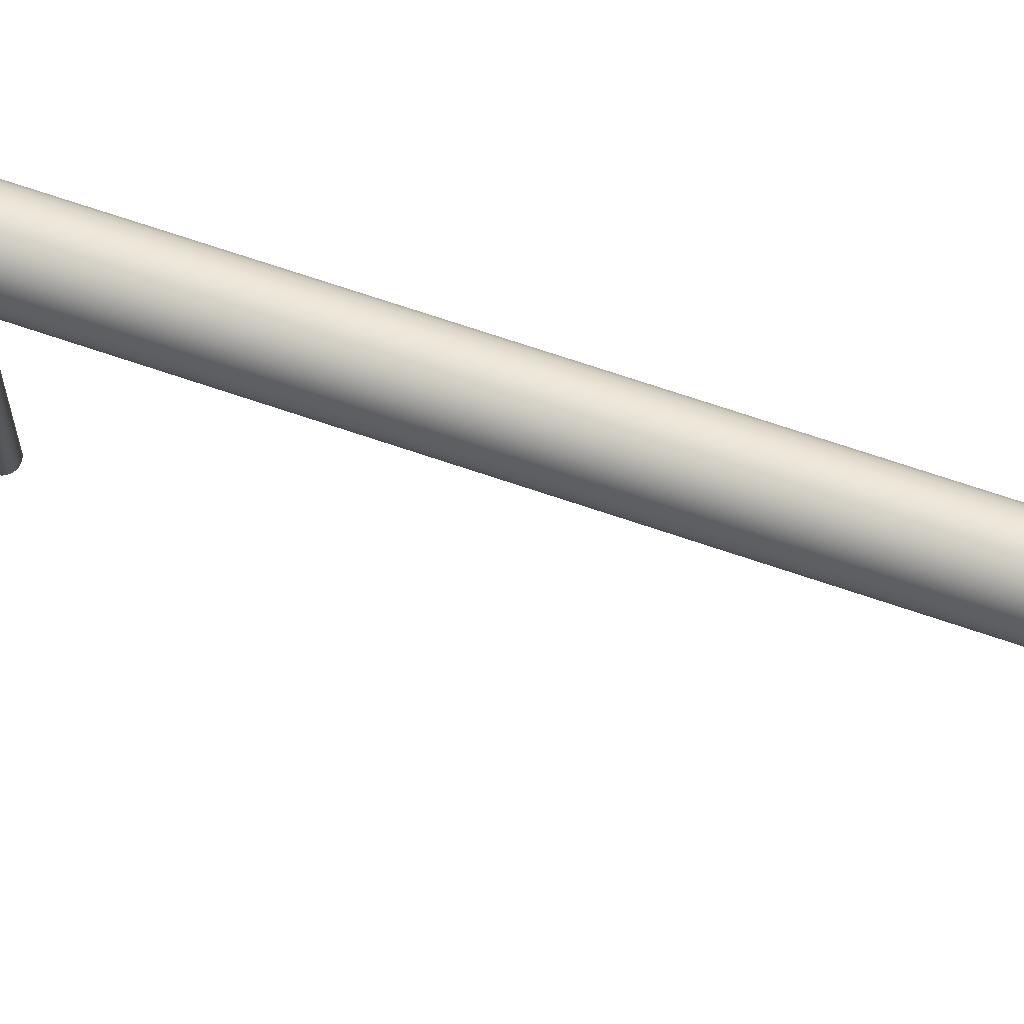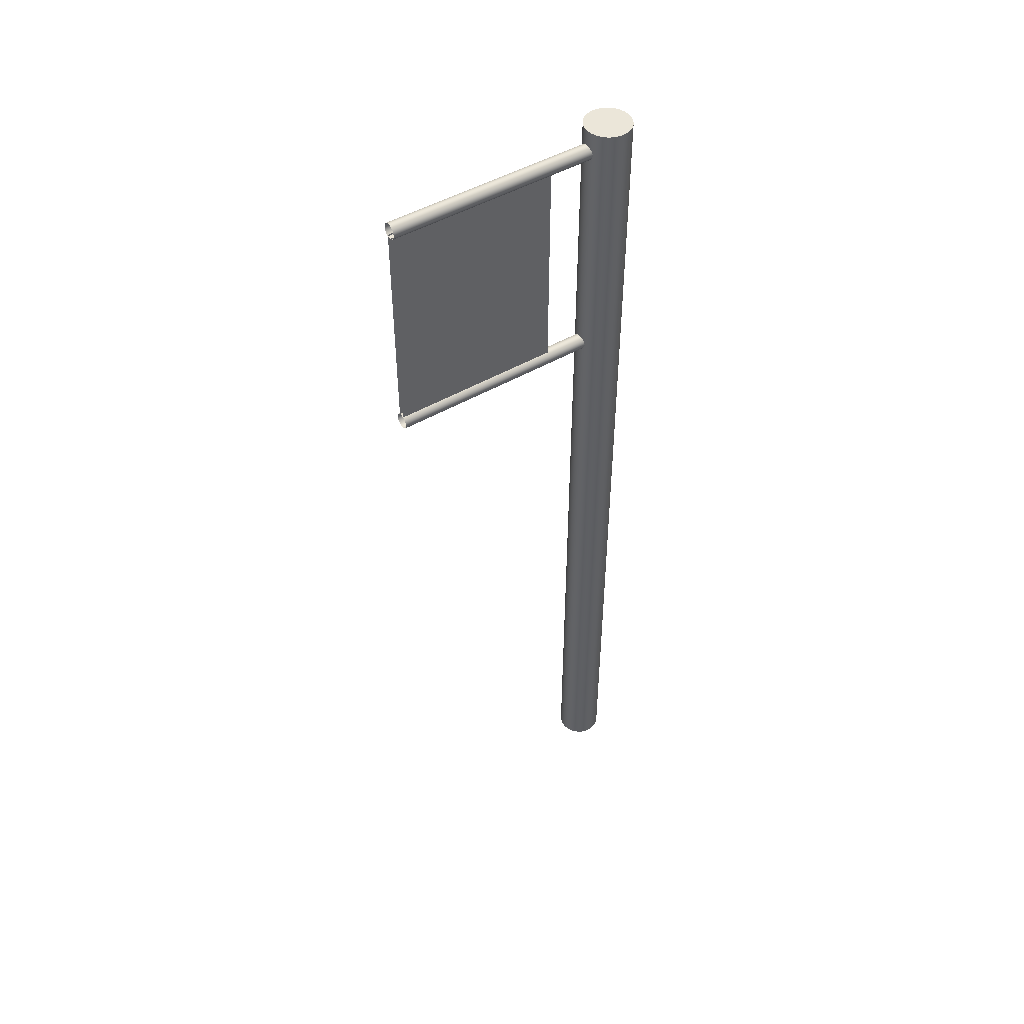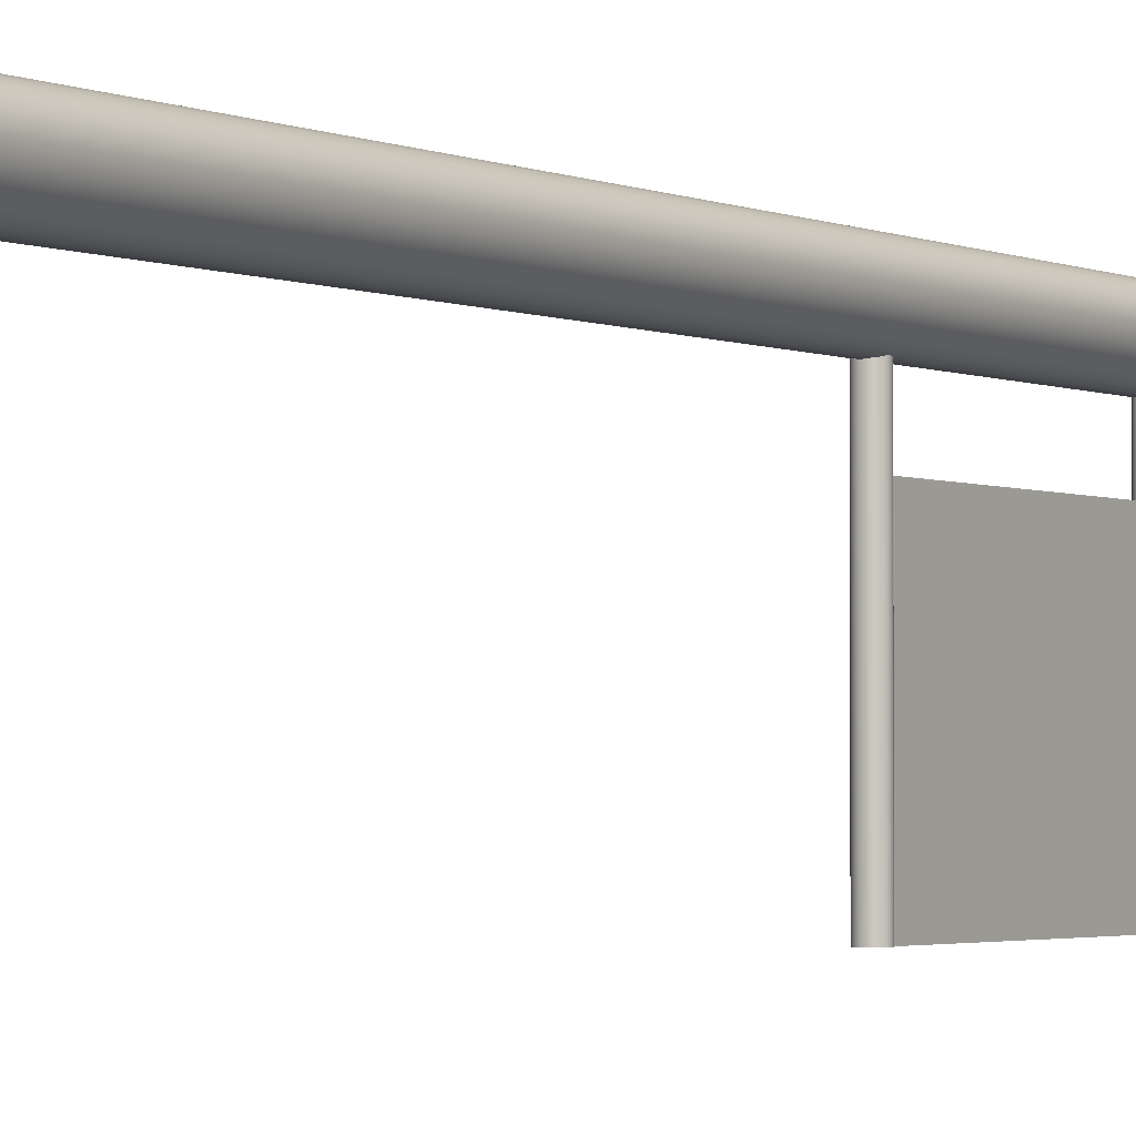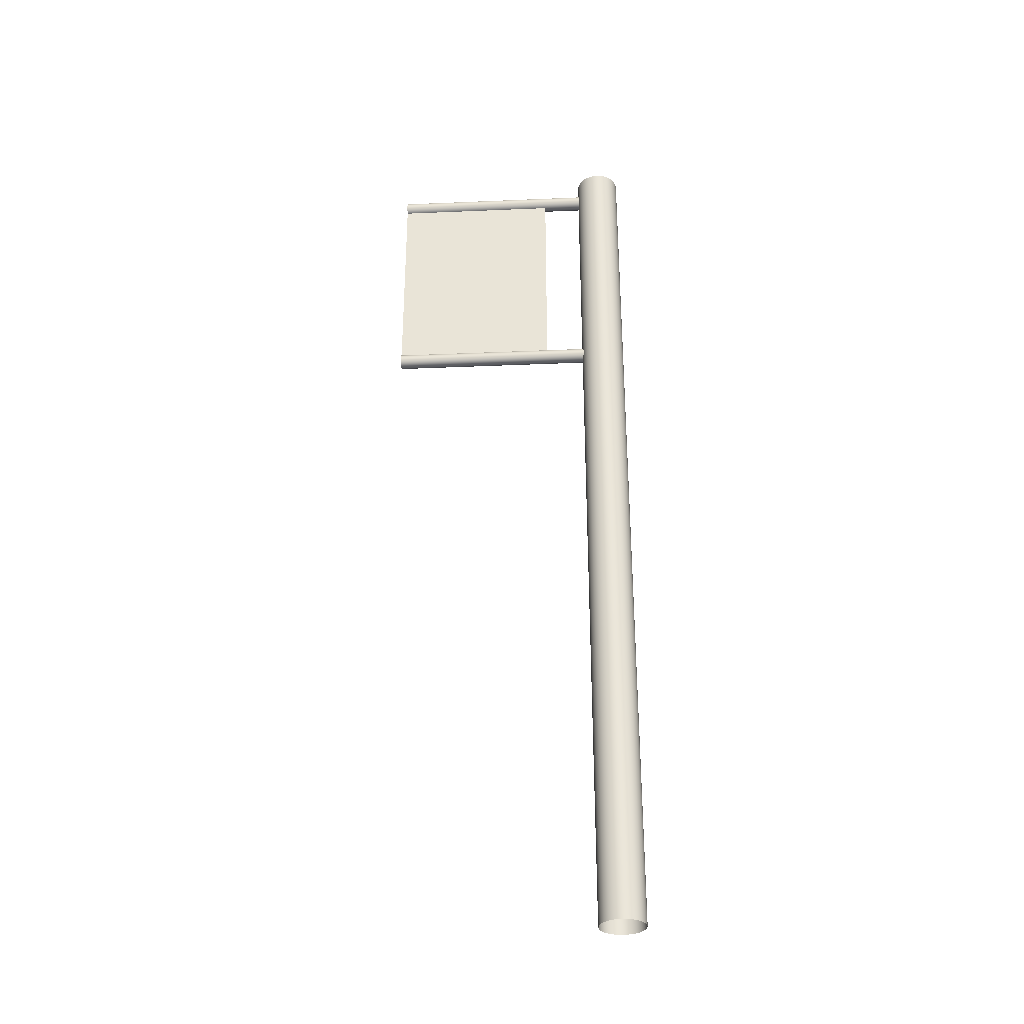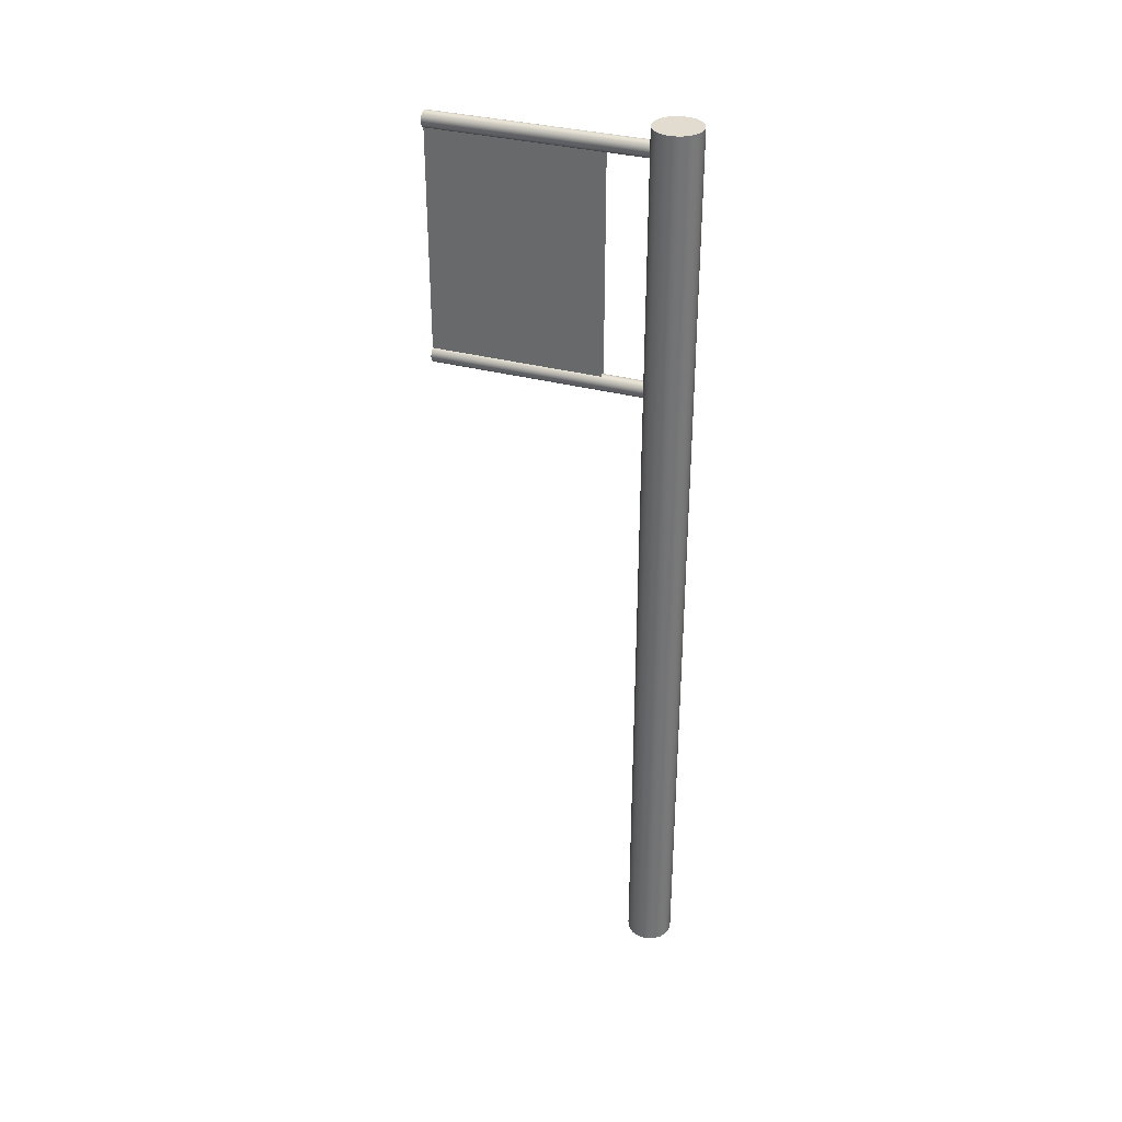
<metadata>
{"format":"obj","ext":"obj","renderer":"f3d","projection":"perspective","resolution":1024,"background":"white","views":[{"elev":70.9,"azim":-71.3,"up":"+Z"},{"elev":47.9,"azim":-123.3,"up":"+Y"},{"elev":-2.3,"azim":31.2,"up":"+Z"},{"elev":-32.1,"azim":-86.6,"up":"+Y"},{"elev":34.2,"azim":-70.2,"up":"+Y"}]}
</metadata>
<code>
o object1
g object1
v -0.004043 1.966 -0
v -0 1.967 -0
v -0 1.967 -0.5
v -0.004043 1.966 -0.5
v -0.007854 1.965 -0
v -0.007854 1.965 -0.5
v -0.0112 1.963 -0
v -0.0112 1.963 -0.5
v -0.0139 1.96 -0
v -0.0139 1.96 -0.5
v -0.0158 1.956 -0
v -0.0158 1.956 -0.5
v -0.01677 1.952 -0
v -0.01677 1.952 -0.5
v -0.01677 1.948 -0
v -0.01677 1.948 -0.5
v -0.0158 1.944 -0
v -0.0158 1.944 -0.5
v -0.0139 1.94 -0
v -0.0139 1.94 -0.5
v -0.0112 1.937 -0
v -0.0112 1.937 -0.5
v -0.007854 1.935 -0
v -0.007854 1.935 -0.5
v -0.004043 1.934 -0
v -0.004043 1.934 -0.5
v -0 1.933 -0
v -0 1.933 -0.5
v 0.004043 1.934 -0
v 0.004043 1.934 -0.5
v 0.007854 1.935 -0
v 0.007854 1.935 -0.5
v 0.0112 1.937 -0
v 0.0112 1.937 -0.5
v 0.0139 1.94 -0
v 0.0139 1.94 -0.5
v 0.0158 1.944 -0
v 0.0158 1.944 -0.5
v 0.01677 1.948 -0
v 0.01677 1.948 -0.5
v 0.01677 1.952 -0
v 0.01677 1.952 -0.5
v 0.0158 1.956 -0
v 0.0158 1.956 -0.5
v 0.0139 1.96 -0
v 0.0139 1.96 -0.5
v 0.0112 1.963 -0
v 0.0112 1.963 -0.5
v 0.007854 1.965 -0
v 0.007854 1.965 -0.5
v 0.004043 1.966 -0
v 0.004043 1.966 -0.5
f 1 2 3
f 52 3 51
f 51 49 50
f 49 48 50
f 47 46 48
f 45 44 46
f 43 42 44
f 41 40 42
f 37 38 40
f 35 36 38
f 33 34 36
f 31 32 34
f 29 30 32
f 27 28 30
f 25 26 28
f 23 24 26
f 21 22 24
f 19 20 22
f 17 18 20
f 15 16 18
f 15 14 16
f 13 12 14
f 11 10 12
f 9 8 10
f 7 6 8
f 5 4 6
f 7 5 6
f 9 7 8
f 11 9 10
f 13 11 12
f 15 13 14
f 17 15 18
f 19 17 20
f 21 19 22
f 23 21 24
f 25 23 26
f 27 25 28
f 29 27 30
f 31 29 32
f 33 31 34
f 35 33 36
f 37 35 38
f 39 37 40
f 41 39 40
f 43 41 42
f 45 43 44
f 47 45 46
f 49 47 48
f 51 50 52
f 3 2 51
f 5 1 4
f 1 3 4
o object2
g object2
v -0.00625 1.637 -0.3125
v -0.00625 1.762 -0.3125
v -0.00625 1.762 -0.1875
v -0.00625 1.637 -0.1875
v -0.00625 1.637 -0.4375
v -0.00625 1.762 -0.4375
v -0.00625 1.637 -0.5
v -0.00625 1.762 -0.5
v -0.00625 1.512 -0.5
v -0.00625 1.512 -0.4375
v -0.00625 1.887 -0.5
v -0.00625 1.887 -0.4375
v -0.00625 1.512 -0.3125
v -0.00625 1.887 -0.3125
v -0.00625 1.512 -0.1875
v -0.00625 1.462 -0.5
v -0.00625 1.462 -0.1375
v -0.00625 1.938 -0.1375
v -0.00625 1.938 -0.5
v -0.00625 1.887 -0.1875
f 67 65 69
f 65 68 69
f 65 62 68
f 62 61 68
f 71 64 66
f 70 66 72
f 70 71 66
f 71 63 64
f 70 72 55
f 69 70 56
f 70 55 56
f 56 67 69
f 59 62 57
f 64 63 60
f 72 66 54
f 58 64 60
f 54 58 57
f 59 61 62
f 53 54 57
f 55 72 54
f 65 67 56
f 53 65 56
f 56 55 53
f 62 65 53
f 57 58 60
f 66 64 58
f 54 66 58
f 57 60 59
f 57 62 53
f 55 54 53
o object3
g object3
v 0.00625 1.762 -0.4375
v 0.00625 1.887 -0.4375
v 0.00625 1.887 -0.3125
v 0.00625 1.762 -0.3125
v 0.00625 1.762 -0.5
v 0.00625 1.887 -0.5
v 0.00625 1.637 -0.5
v 0.00625 1.637 -0.4375
v 0.00625 1.512 -0.5
v 0.00625 1.512 -0.4375
v 0.00625 1.512 -0.3125
v 0.00625 1.637 -0.3125
v 0.00625 1.512 -0.1875
v 0.00625 1.637 -0.1875
v 0.00625 1.762 -0.1875
v 0.00625 1.887 -0.1875
v 0.00625 1.462 -0.5
v 0.00625 1.462 -0.1375
v 0.00625 1.938 -0.1375
v 0.00625 1.938 -0.5
f 86 87 91
f 86 91 90
f 90 83 85
f 89 82 83
f 89 81 82
f 90 89 83
f 90 85 86
f 87 88 91
f 88 75 91
f 75 92 91
f 75 74 92
f 74 78 92
f 76 75 87
f 80 82 81
f 80 81 79
f 85 83 84
f 86 85 84
f 75 88 87
f 73 76 84
f 80 73 84
f 78 74 73
f 77 78 73
f 73 74 76
f 83 82 80
f 84 83 80
f 76 87 86
f 84 76 86
f 74 75 76
f 79 73 80
f 79 77 73
o object4
g object4
v -0 2 0.05
v 0.01197 2 0.04855
v 0.02324 2 0.04427
v 0.03316 2 0.03743
v 0.04115 2 0.0284
v 0.04675 2 0.01773
v 0.04964 2 0.006027
v 0.04964 2 -0.006027
v 0.04675 2 -0.01773
v 0.04115 2 -0.0284
v 0.03316 2 -0.03743
v 0.02324 2 -0.04427
v 0.01197 2 -0.04855
v -0 2 -0.05
v -0.01197 2 -0.04855
v -0.02324 2 -0.04427
v -0.03316 2 -0.03743
v -0.04115 2 -0.0284
v -0.04675 2 -0.01773
v -0.04964 2 -0.006027
v -0.04964 2 0.006027
v -0.04675 2 0.01773
v -0.04115 2 0.0284
v -0.03316 2 0.03743
v -0.02324 2 0.04427
v -0.01197 2 0.04855
v -0 2 0
v -0 -0 0.05
v -0.01197 -0 0.04855
v -0.02324 -0 0.04427
v -0.03316 -0 0.03743
v -0.04115 -0 0.0284
v -0.04675 -0 0.01773
v -0.04964 -0 0.006027
v -0.04964 -0 -0.006027
v -0.04675 -0 -0.01773
v -0.04115 -0 -0.0284
v -0.03316 -0 -0.03743
v -0.02324 -0 -0.04427
v -0.01197 -0 -0.04855
v -0 -0 -0.05
v 0.01197 -0 -0.04855
v 0.02324 -0 -0.04427
v 0.03316 -0 -0.03743
v 0.04115 -0 -0.0284
v 0.04675 -0 -0.01773
v 0.04964 -0 -0.006027
v 0.04964 -0 0.006027
v 0.04675 -0 0.01773
v 0.04115 -0 0.0284
v 0.03316 -0 0.03743
v 0.02324 -0 0.04427
v 0.01197 -0 0.04855
f 93 94 119
f 117 118 119
f 116 117 119
f 115 116 119
f 114 115 119
f 113 114 119
f 112 113 119
f 111 112 119
f 110 111 119
f 109 110 119
f 108 109 119
f 107 108 119
f 106 107 119
f 105 106 119
f 104 105 119
f 103 104 119
f 102 103 119
f 101 102 119
f 100 101 119
f 99 100 119
f 98 99 119
f 97 98 119
f 96 97 119
f 95 96 119
f 94 95 119
f 118 93 119
f 121 120 93
f 94 120 145
f 144 95 94
f 143 96 95
f 142 97 96
f 141 98 97
f 140 99 98
f 140 100 99
f 139 101 100
f 138 102 101
f 137 103 102
f 136 104 103
f 135 105 104
f 134 106 105
f 132 107 106
f 131 108 107
f 130 109 108
f 129 110 109
f 128 111 110
f 127 112 111
f 127 113 112
f 126 114 113
f 125 115 114
f 124 116 115
f 123 117 116
f 122 118 117
f 123 122 117
f 124 123 116
f 125 124 115
f 126 125 114
f 127 126 113
f 128 127 111
f 129 128 110
f 130 129 109
f 131 130 108
f 132 131 107
f 133 132 106
f 134 133 106
f 135 134 105
f 136 135 104
f 137 136 103
f 138 137 102
f 139 138 101
f 140 139 100
f 141 140 98
f 142 141 97
f 143 142 96
f 144 143 95
f 145 144 94
f 94 93 120
f 122 121 118
f 121 93 118
o object5
g object5
v -0.004043 1.466 -0
v -0 1.467 -0
v -0 1.467 -0.5
v -0.004043 1.466 -0.5
v -0.007854 1.465 -0
v -0.007854 1.465 -0.5
v -0.0112 1.463 -0
v -0.0112 1.463 -0.5
v -0.0139 1.46 -0
v -0.0139 1.46 -0.5
v -0.0158 1.456 -0
v -0.0158 1.456 -0.5
v -0.01677 1.452 -0
v -0.01677 1.452 -0.5
v -0.01677 1.448 -0
v -0.01677 1.448 -0.5
v -0.0158 1.444 -0
v -0.0158 1.444 -0.5
v -0.0139 1.44 -0
v -0.0139 1.44 -0.5
v -0.0112 1.437 -0
v -0.0112 1.437 -0.5
v -0.007854 1.435 -0
v -0.007854 1.435 -0.5
v -0.004043 1.434 -0
v -0.004043 1.434 -0.5
v -0 1.433 -0
v -0 1.433 -0.5
v 0.004043 1.434 -0
v 0.004043 1.434 -0.5
v 0.007854 1.435 -0
v 0.007854 1.435 -0.5
v 0.0112 1.437 -0
v 0.0112 1.437 -0.5
v 0.0139 1.44 -0
v 0.0139 1.44 -0.5
v 0.0158 1.444 -0
v 0.0158 1.444 -0.5
v 0.01677 1.448 -0
v 0.01677 1.448 -0.5
v 0.01677 1.452 -0
v 0.01677 1.452 -0.5
v 0.0158 1.456 -0
v 0.0158 1.456 -0.5
v 0.0139 1.46 -0
v 0.0139 1.46 -0.5
v 0.0112 1.463 -0
v 0.0112 1.463 -0.5
v 0.007854 1.465 -0
v 0.007854 1.465 -0.5
v 0.004043 1.466 -0
v 0.004043 1.466 -0.5
f 146 147 148
f 197 148 196
f 196 194 195
f 194 193 195
f 192 191 193
f 190 189 191
f 188 187 189
f 184 185 187
f 182 183 185
f 180 181 183
f 178 179 181
f 176 177 179
f 174 175 177
f 172 173 175
f 170 171 173
f 168 169 171
f 166 167 169
f 164 165 167
f 162 163 165
f 160 161 163
f 160 159 161
f 158 157 159
f 156 155 157
f 154 153 155
f 152 151 153
f 150 149 151
f 152 150 151
f 154 152 153
f 156 154 155
f 158 156 157
f 160 158 159
f 162 160 163
f 164 162 165
f 166 164 167
f 168 166 169
f 170 168 171
f 172 170 173
f 174 172 175
f 176 174 177
f 178 176 179
f 180 178 181
f 182 180 183
f 184 182 185
f 186 184 187
f 188 186 187
f 190 188 189
f 192 190 191
f 194 192 193
f 196 195 197
f 148 147 196
f 150 146 149
f 146 148 149

</code>
